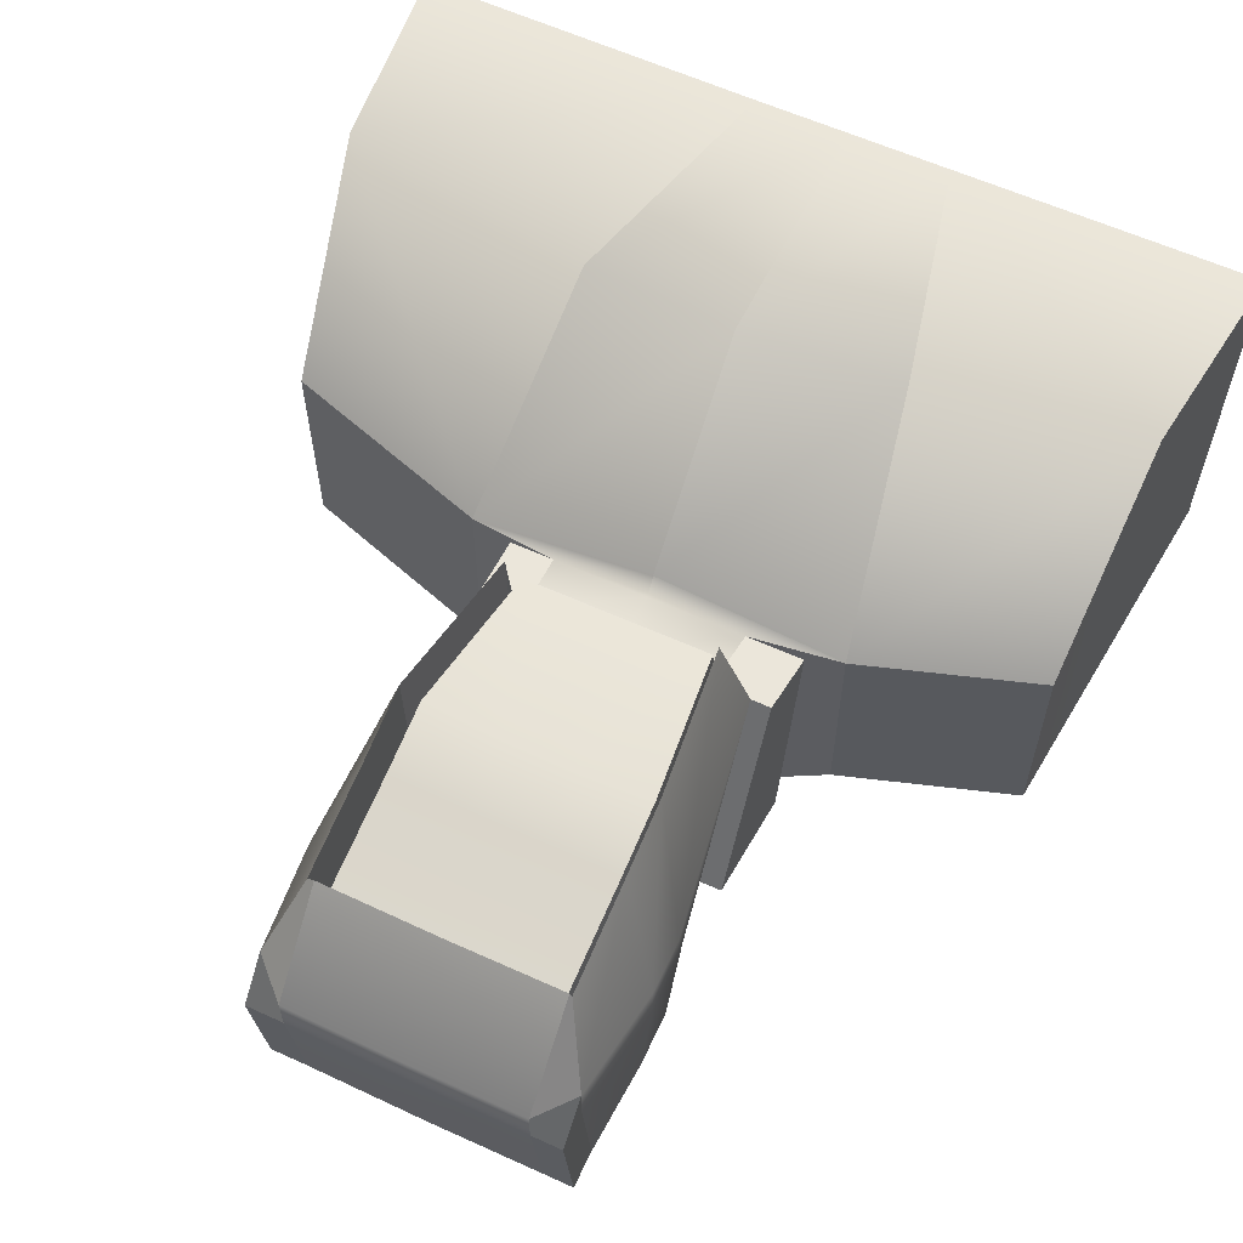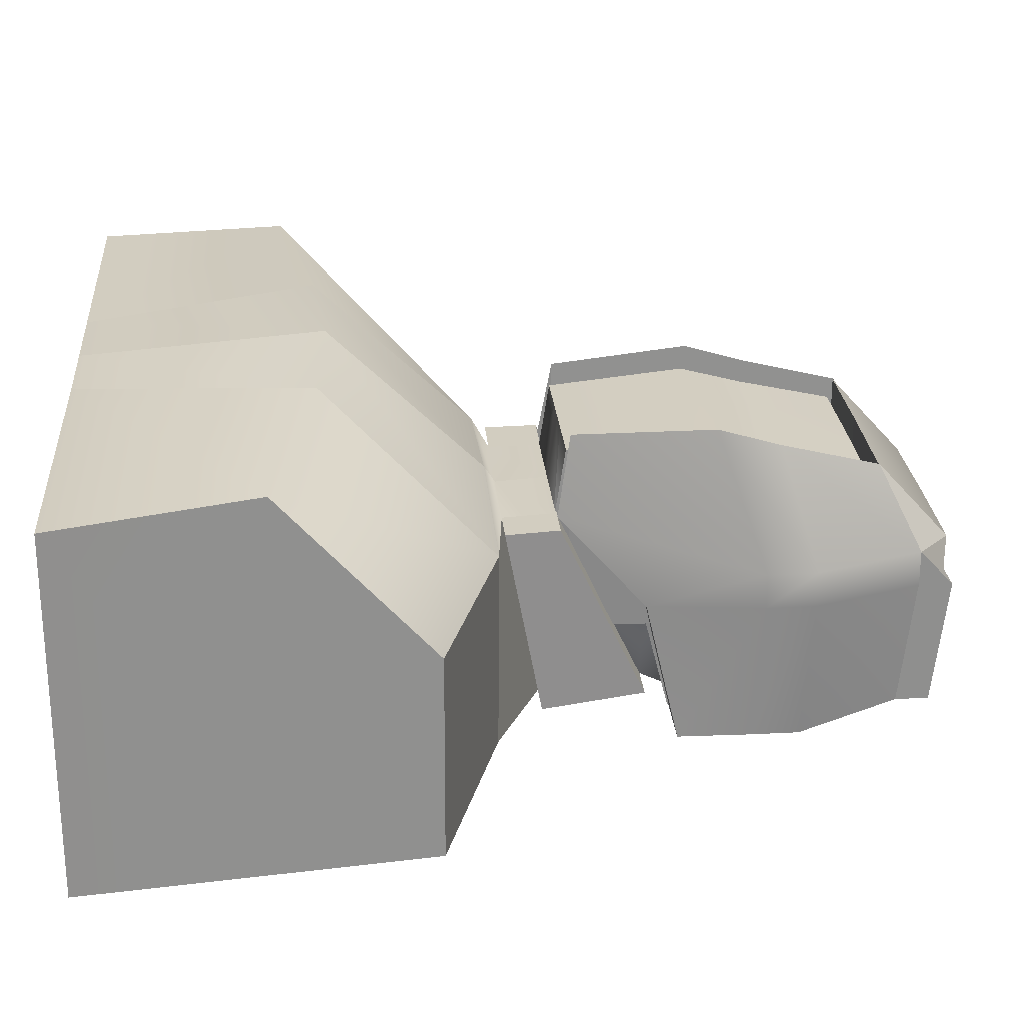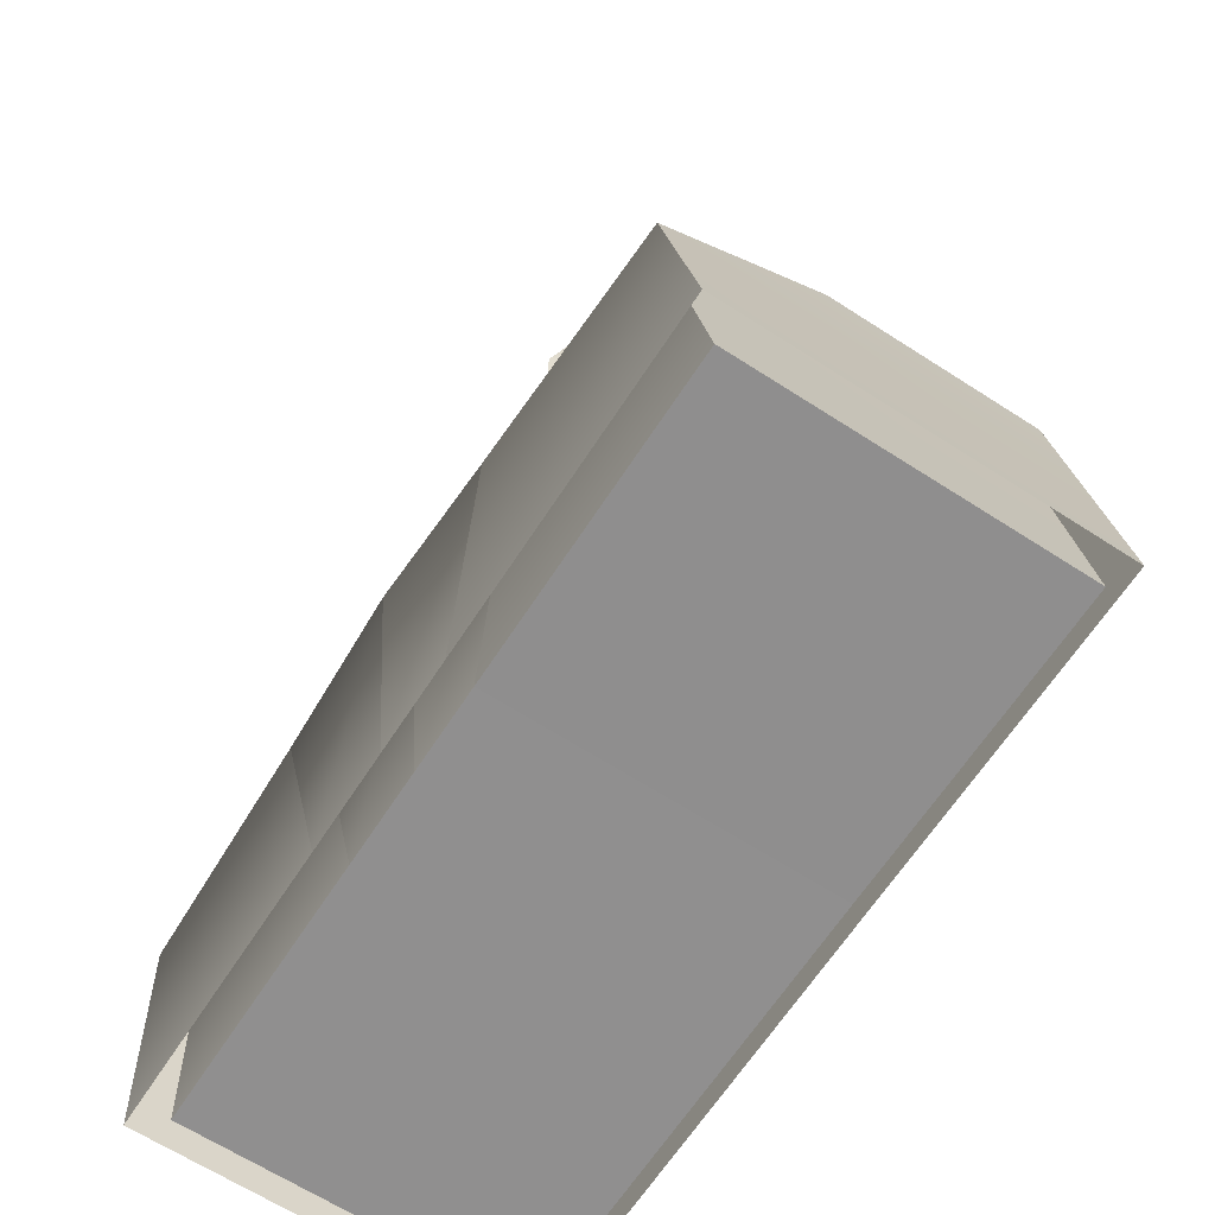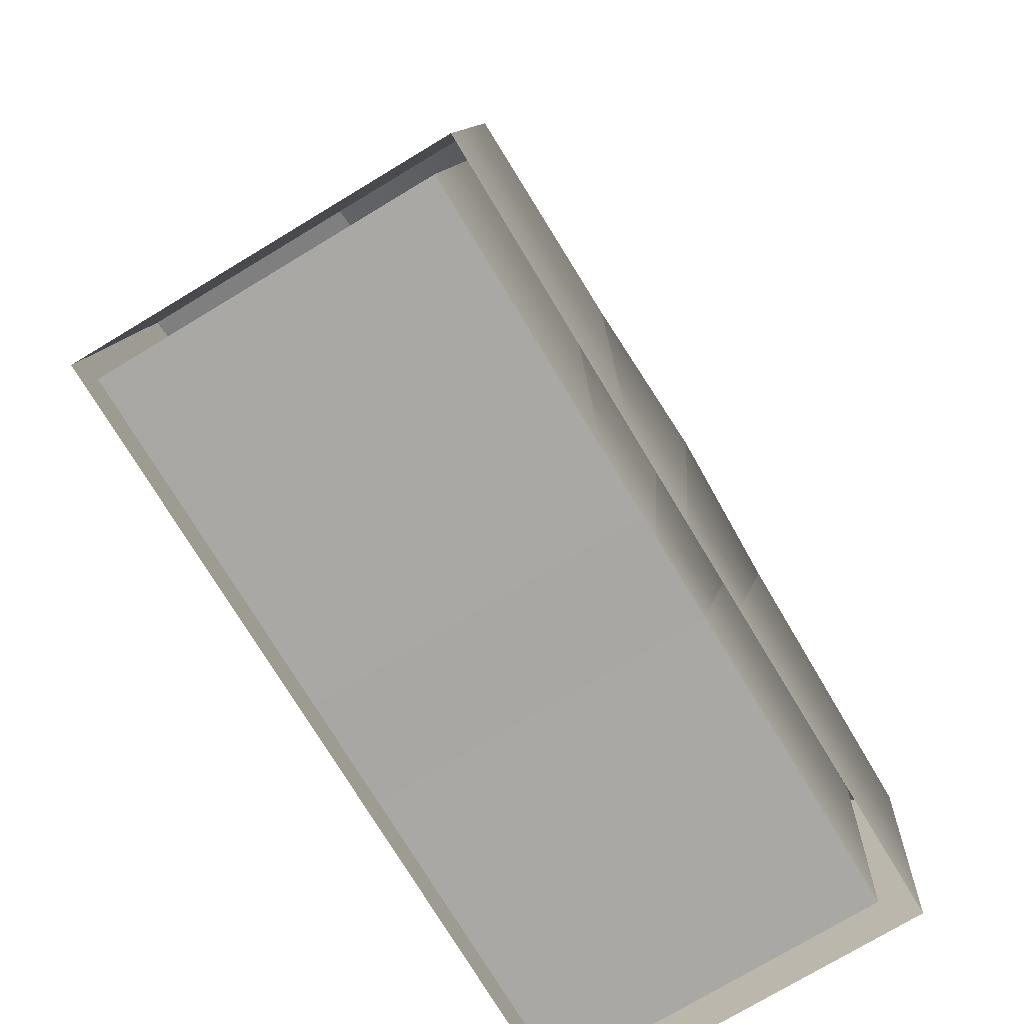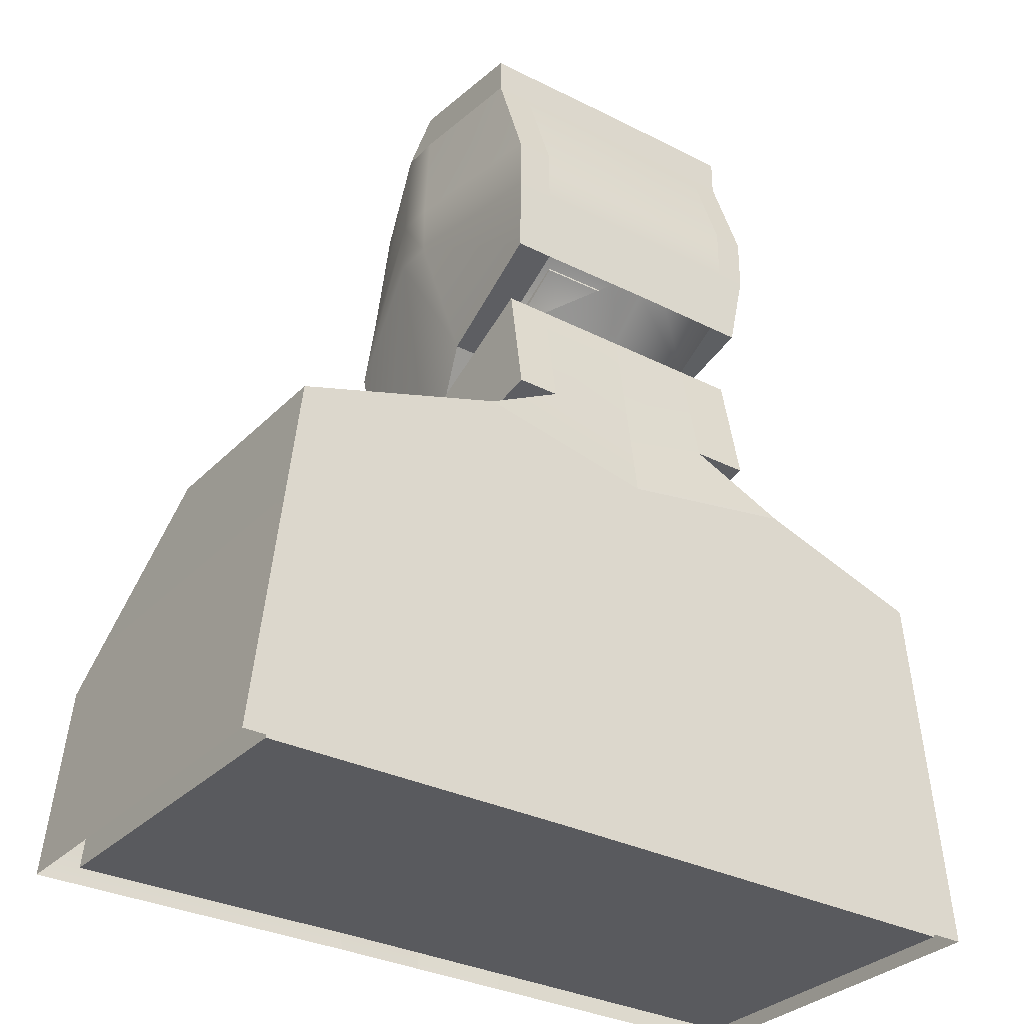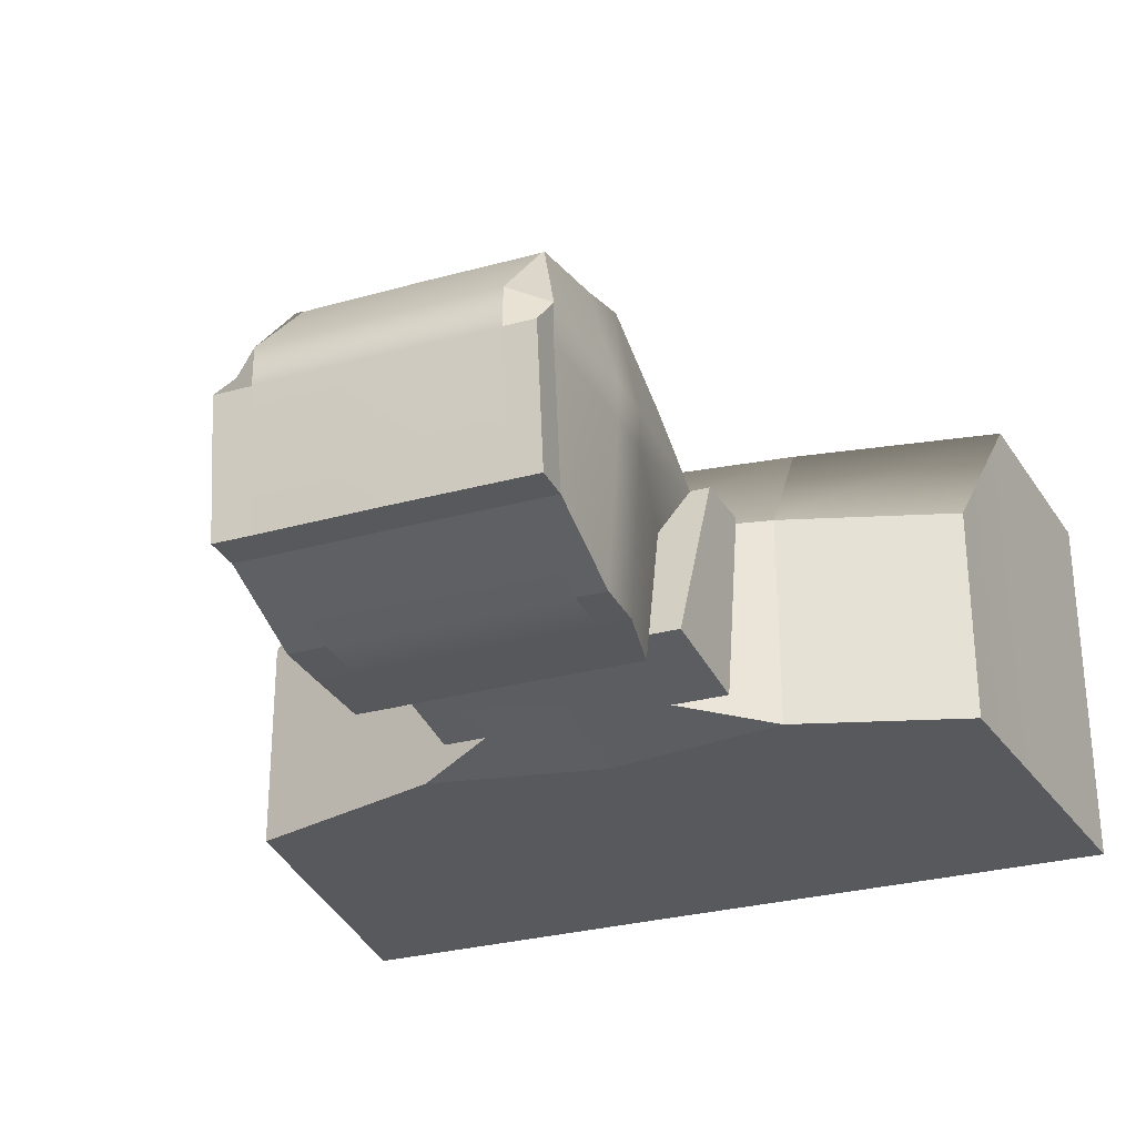
<metadata>
{"format":"obj","ext":"obj","renderer":"f3d","projection":"perspective","resolution":1024,"background":"white","views":[{"elev":60.1,"azim":-155.1,"up":"+Z"},{"elev":25.1,"azim":85.2,"up":"+Z"},{"elev":-65.3,"azim":57.1,"up":"+Y"},{"elev":-74.7,"azim":-58.9,"up":"+Y"},{"elev":-31.8,"azim":144.2,"up":"+Y"},{"elev":-29.0,"azim":-157.8,"up":"+Z"}]}
</metadata>
<code>
g default
v -1.41 2.425 0.2196
v -1.159 2.425 0.2196
v -1.431 2.869 0.1766
v -1.129 2.866 0.1766
v -1.431 2.907 -0.1515
v -1.129 2.905 -0.1515
v -1.41 2.583 -0.195
v -1.129 2.581 -0.195
v -1.431 2.726 0.2077
v -1.431 2.765 -0.1964
v -1.129 2.762 -0.1964
v -1.129 2.724 0.2077
v -1.431 2.633 0.2324
v -1.431 2.691 -0.1964
v -1.129 2.689 -0.1964
v -1.129 2.631 0.2324
v -1.285 2.425 0.2196
v -1.285 2.633 0.2324
v -1.285 2.726 0.2077
v -1.285 2.869 0.1766
v -1.285 2.907 -0.1515
v -1.285 2.765 -0.1964
v -1.285 2.691 -0.1964
v -1.285 2.583 -0.195
v -1.431 2.928 0.06698
v -1.448 2.776 0.05053
v -1.448 2.702 0.05053
v -1.41 2.407 0.1043
v -1.285 2.407 0.1043
v -1.159 2.407 0.1043
v -1.111 2.7 0.05053
v -1.111 2.774 0.05053
v -1.129 2.926 0.06698
v -1.285 2.928 0.06698
v -1.41 2.534 -0.01328
v -1.448 2.702 0.002071
v -1.448 2.776 0.002071
v -1.431 2.928 0.01852
v -1.285 2.928 0.01852
v -1.129 2.926 0.01852
v -1.111 2.774 0.002071
v -1.111 2.7 0.002071
v -1.159 2.534 -0.01328
v -1.285 2.534 -0.1399
v -1.328 2.425 0.2196
v -1.335 2.633 0.2324
v -1.335 2.726 0.2077
v -1.335 2.869 0.1766
v -1.335 2.928 0.06698
v -1.335 2.928 0.01852
v -1.335 2.907 -0.1515
v -1.335 2.765 -0.1964
v -1.335 2.691 -0.1964
v -1.328 2.583 -0.195
v -1.401 2.534 -0.1399
v -1.401 2.407 0.1043
v -1.237 2.725 0.2077
v -1.237 2.632 0.2324
v -1.247 2.425 0.2196
v -1.163 2.407 0.1043
v -1.163 2.534 -0.1399
v -1.237 2.582 -0.195
v -1.237 2.69 -0.1964
v -1.237 2.764 -0.1964
v -1.237 2.906 -0.1515
v -1.237 2.928 0.01852
v -1.237 2.928 0.06698
v -1.237 2.868 0.1766
v -1.527 2.308 -0.175
v -1.527 2.309 0.09603
v -1.285 2.265 -0.175
v -1.285 2.311 0.1227
v -1.052 2.315 0.09603
v -1.052 2.313 -0.175
v -1.416 1.728 -0.175
v -1.416 1.73 0.2989
v -1.285 1.728 -0.175
v -1.285 1.73 0.2989
v -1.166 1.73 0.2989
v -1.166 1.728 -0.175
v -1.754 2.231 -0.175
v -1.754 2.232 0.09603
v -1.802 1.728 -0.175
v -1.802 1.73 0.2989
v -0.776 2.221 0.09603
v -0.776 2.219 -0.175
v -0.723 1.727 0.2989
v -0.723 1.725 -0.175
v -1.41 2.382 -0.1597
v -1.41 2.328 0.0996
v -1.285 2.328 0.0996
v -1.165 2.328 0.0996
v -1.165 2.382 -0.1597
v -1.285 2.382 -0.1597
v -1.49 2.111 -0.175
v -1.77 2.06 -0.175
v -1.77 2.015 0.3181
v -1.49 2.066 0.3181
v -1.285 2.082 0.3234
v -1.091 2.069 0.3181
v -0.758 2.006 0.3181
v -0.758 2.051 -0.175
v -1.091 2.114 -0.175
v -1.285 2.083 -0.175
g Model
f 1 45 46 13
f 3 48 49 25
f 14 53 54 7
f 28 56 45 1
f 2 30 31 16
f 27 28 1 13
f 25 26 9 3
f 5 51 52 10
f 12 32 33 4
f 9 47 48 3
f 26 27 13 9
f 10 52 53 14
f 16 31 32 12
f 13 46 47 9
f 58 59 2 16
f 57 58 16 12
f 68 57 12 4
f 33 67 68 4
f 64 65 6 11
f 63 64 11 15
f 62 63 15 8
f 59 60 30 2
f 10 37 38 5
f 14 36 37 10
f 7 35 36 14
f 7 54 55 35
f 43 61 62 8
f 42 43 8 15
f 41 42 15 11
f 40 41 11 6
f 65 66 40 6
f 38 50 51 5
f 36 35 28 27
f 37 36 27 26
f 38 37 26 25
f 25 49 50 38
f 40 66 67 33
f 33 32 41 40
f 32 31 42 41
f 31 30 43 42
f 30 60 61 43
f 35 55 56 28
f 46 45 17 18
f 47 46 18 19
f 48 47 19 20
f 49 48 20 34
f 50 49 34 39
f 51 50 39 21
f 52 51 21 22
f 53 52 22 23
f 54 53 23 24
f 55 54 24 44
f 76 75 77 78
f 45 56 29 17
f 19 18 58 57
f 18 17 59 58
f 17 29 60 59
f 80 79 78 77
f 62 61 44 24
f 24 23 63 62
f 23 22 64 63
f 22 21 65 64
f 21 39 66 65
f 67 66 39 34
f 68 67 34 20
f 20 19 57 68
f 56 55 89 90
f 55 44 94 89
f 29 56 90 91
f 61 60 92 93
f 60 29 91 92
f 44 61 93 94
f 82 81 96 97
f 69 71 104 95
f 72 70 98 99
f 86 85 101 102
f 73 72 99 100
f 71 74 103 104
f 70 69 81 82
f 69 95 96 81
f 75 76 84 83
f 97 98 70 82
f 74 73 85 86
f 73 100 101 85
f 79 80 88 87
f 102 103 74 86
f 90 89 69 70
f 91 90 70 72
f 92 91 72 73
f 93 92 73 74
f 94 93 74 71
f 89 94 71 69
f 96 95 75 83
f 97 96 83 84
f 76 98 97 84
f 99 98 76 78
f 100 99 78 79
f 101 100 79 87
f 102 101 87 88
f 80 103 102 88
f 104 103 80 77
f 95 104 77 75
g default
v -1.415 2.429 -0.06316
v -1.148 2.429 -0.06316
v -1.437 2.879 -0.1114
v -1.115 2.877 -0.1114
v -1.437 2.918 -0.1649
v -1.115 2.916 -0.1649
v -1.415 2.59 -0.2138
v -1.115 2.587 -0.2138
v -1.437 2.735 -0.07645
v -1.437 2.774 -0.2154
v -1.115 2.771 -0.2154
v -1.115 2.732 -0.07645
v -1.437 2.64 -0.04876
v -1.437 2.699 -0.2154
v -1.115 2.697 -0.2154
v -1.115 2.638 -0.04876
v -1.282 2.429 -0.06316
v -1.282 2.64 -0.04876
v -1.282 2.735 -0.07645
v -1.282 2.879 -0.1114
v -1.282 2.918 -0.1649
v -1.282 2.774 -0.2154
v -1.282 2.699 -0.2154
v -1.282 2.59 -0.2138
v -1.415 2.411 0.1221
v -1.282 2.411 0.1221
v -1.148 2.411 0.1221
v -1.415 2.54 -0.009812
v -1.148 2.54 -0.009812
v -1.282 2.54 -0.152
v -1.327 2.429 -0.06316
v -1.335 2.64 -0.04876
v -1.335 2.735 -0.07645
v -1.335 2.879 -0.1114
v -1.335 2.918 -0.1649
v -1.335 2.774 -0.2154
v -1.335 2.699 -0.2154
v -1.327 2.59 -0.2138
v -1.405 2.54 -0.152
v -1.405 2.411 0.1221
v -1.231 2.734 -0.07645
v -1.231 2.64 -0.04876
v -1.241 2.429 -0.06316
v -1.152 2.411 0.1221
v -1.152 2.54 -0.152
v -1.231 2.589 -0.2138
v -1.23 2.698 -0.2154
v -1.23 2.773 -0.2154
v -1.231 2.917 -0.1649
v -1.231 2.879 -0.1114
v -1.54 2.31 -0.1913
v -1.54 2.312 0.1129
v -1.282 2.267 -0.1913
v -1.282 2.314 0.1428
v -1.033 2.317 0.1129
v -1.033 2.316 -0.1913
v -1.422 1.723 -0.1913
v -1.422 1.725 0.3406
v -1.282 1.723 -0.1913
v -1.282 1.725 0.3406
v -1.154 1.725 0.3406
v -1.154 1.723 -0.1913
v -1.782 2.232 -0.1913
v -1.782 2.234 0.1129
v -1.834 1.723 -0.1913
v -1.834 1.725 0.3406
v -0.7387 2.222 0.1129
v -0.7387 2.221 -0.1913
v -0.6822 1.721 0.3406
v -0.6822 1.72 -0.1913
v -1.415 2.386 -0.1742
v -1.415 2.331 0.1169
v -1.282 2.331 0.1169
v -1.153 2.331 0.1169
v -1.153 2.386 -0.1742
v -1.282 2.386 -0.1742
v -1.5 2.111 -0.1913
v -1.799 2.059 -0.1913
v -1.799 2.014 0.3622
v -1.5 2.065 0.3622
v -1.282 2.082 0.3681
v -1.074 2.069 0.3622
v -0.7195 2.005 0.3622
v -0.7195 2.051 -0.1913
v -1.074 2.115 -0.1913
v -1.282 2.082 -0.1913
v -1.139 2.411 0.1221
v -1.139 2.429 0.2516
v -1.044 2.708 0.06182
v -1.107 2.638 0.266
v -1.044 2.783 0.06182
v -1.107 2.732 0.2383
v -1.063 2.937 0.08028
v -1.107 2.877 0.2033
v -1.044 2.708 0.00742
v -1.096 2.54 -0.009812
v -1.063 2.587 -0.2138
v -1.063 2.697 -0.2154
v -1.044 2.783 0.00742
v -1.063 2.771 -0.2154
v -1.063 2.937 0.02589
v -1.063 2.916 -0.1649
v -1.437 2.878 0.2033
v -1.335 2.878 0.2033
v -1.335 2.99 0.08028
v -1.437 2.99 0.08028
v -1.115 2.987 0.08028
v -1.231 2.989 0.08028
v -1.231 2.877 0.2033
v -1.115 2.875 0.2033
v -1.231 2.967 -0.1649
v -1.231 2.989 0.02589
v -1.115 2.987 0.02589
v -1.115 2.966 -0.1649
v -1.437 2.99 0.02589
v -1.335 2.99 0.02589
v -1.335 2.968 -0.1649
v -1.437 2.968 -0.1649
v -1.282 2.878 0.2033
v -1.282 2.99 0.08028
v -1.282 2.99 0.02589
v -1.282 2.968 -0.1649
v -1.063 2.987 0.02589
v -1.063 2.966 -0.1649
v -1.498 2.711 0.06182
v -1.457 2.411 0.1221
v -1.419 2.429 0.2516
v -1.441 2.64 0.266
v -1.479 2.94 0.08028
v -1.498 2.785 0.06182
v -1.441 2.735 0.2383
v -1.441 2.879 0.2033
v -1.498 2.785 0.00742
v -1.479 2.774 -0.2154
v -1.479 2.94 0.02589
v -1.479 2.918 -0.1649
v -1.498 2.711 0.00742
v -1.479 2.699 -0.2154
v -1.457 2.59 -0.2138
v -1.457 2.54 -0.009812
v -1.479 2.99 0.02589
v -1.479 2.968 -0.1649
v -1.092 2.411 0.1221
v -1.092 2.54 -0.152
v -1.093 2.331 0.1169
v -1.093 2.386 -0.1742
v -1.484 2.54 -0.152
v -1.484 2.411 0.1221
v -1.493 2.386 -0.1742
v -1.493 2.331 0.1169
g Hood
f 105 135 136 117
f 207 208 209 210
f 118 141 142 111
f 192 191 193 194
f 229 230 231 232
f 233 234 235 236
f 109 139 140 114
f 196 195 197 198
f 113 137 138 107
f 234 229 232 235
f 114 140 141 118
f 194 193 195 196
f 117 136 137 113
f 146 147 106 120
f 145 146 120 116
f 154 145 116 108
f 211 212 213 214
f 152 153 110 115
f 151 152 115 119
f 150 151 119 112
f 238 237 239 240
f 242 241 237 238
f 243 244 241 242
f 111 142 143 132
f 133 149 150 112
f 199 200 201 202
f 203 199 202 204
f 205 203 204 206
f 215 216 217 218
f 219 220 221 222
f 241 244 230 229
f 237 241 229 234
f 239 237 234 233
f 210 209 220 219
f 217 216 212 211
f 197 195 203 205
f 195 193 199 203
f 193 191 200 199
f 131 148 149 133
f 132 143 144 129
f 136 135 121 122
f 137 136 122 123
f 138 137 123 124
f 209 208 223 224
f 220 209 224 225
f 221 220 225 226
f 140 139 125 126
f 141 140 126 127
f 142 141 127 128
f 143 142 128 134
f 123 122 146 145
f 122 121 147 146
f 150 149 134 128
f 128 127 151 150
f 127 126 152 151
f 126 125 153 152
f 226 225 216 215
f 212 216 225 224
f 213 212 224 223
f 124 123 145 154
f 252 251 253 254
f 143 134 180 175
f 130 144 176 177
f 248 247 249 250
f 148 130 177 178
f 134 149 179 180
f 168 167 182 183
f 155 157 190 181
f 158 156 184 185
f 172 171 187 188
f 159 158 185 186
f 157 160 189 190
f 156 155 167 168
f 155 181 182 167
f 183 184 156 168
f 160 159 171 172
f 159 186 187 171
f 188 189 160 172
f 176 175 155 156
f 177 176 156 158
f 178 177 158 159
f 179 178 159 160
f 180 179 160 157
f 175 180 157 155
f 182 181 161 169
f 183 182 169 170
f 162 184 183 170
f 185 184 162 164
f 186 185 164 165
f 187 186 165 173
f 188 187 173 174
f 166 189 188 174
f 190 189 166 163
f 181 190 163 161
f 106 131 191 192
f 120 106 192 194
f 211 214 198 197
f 108 116 196 198
f 116 120 194 196
f 133 112 201 200
f 112 119 202 201
f 119 115 204 202
f 115 110 206 204
f 218 217 227 228
f 217 211 197 227
f 131 133 200 191
f 107 138 208 207
f 154 108 214 213
f 110 153 215 218
f 139 109 222 221
f 240 239 245 246
f 239 233 245
f 138 124 223 208
f 125 139 221 226
f 153 125 226 215
f 124 154 213 223
f 108 198 214
f 205 206 228 227
f 206 110 218 228
f 197 205 227
f 129 105 231 230
f 105 117 232 231
f 113 107 236 235
f 117 113 235 232
f 109 114 238 240
f 114 118 242 238
f 111 132 244 243
f 118 111 243 242
f 132 129 230 244
f 107 207 236
f 207 210 233 236
f 219 222 246 245
f 222 109 240 246
f 210 219 245 233
f 149 148 247 248
f 148 178 249 247
f 178 179 250 249
f 179 149 248 250
f 144 143 251 252
f 143 175 253 251
f 175 176 254 253
f 176 144 252 254

</code>
